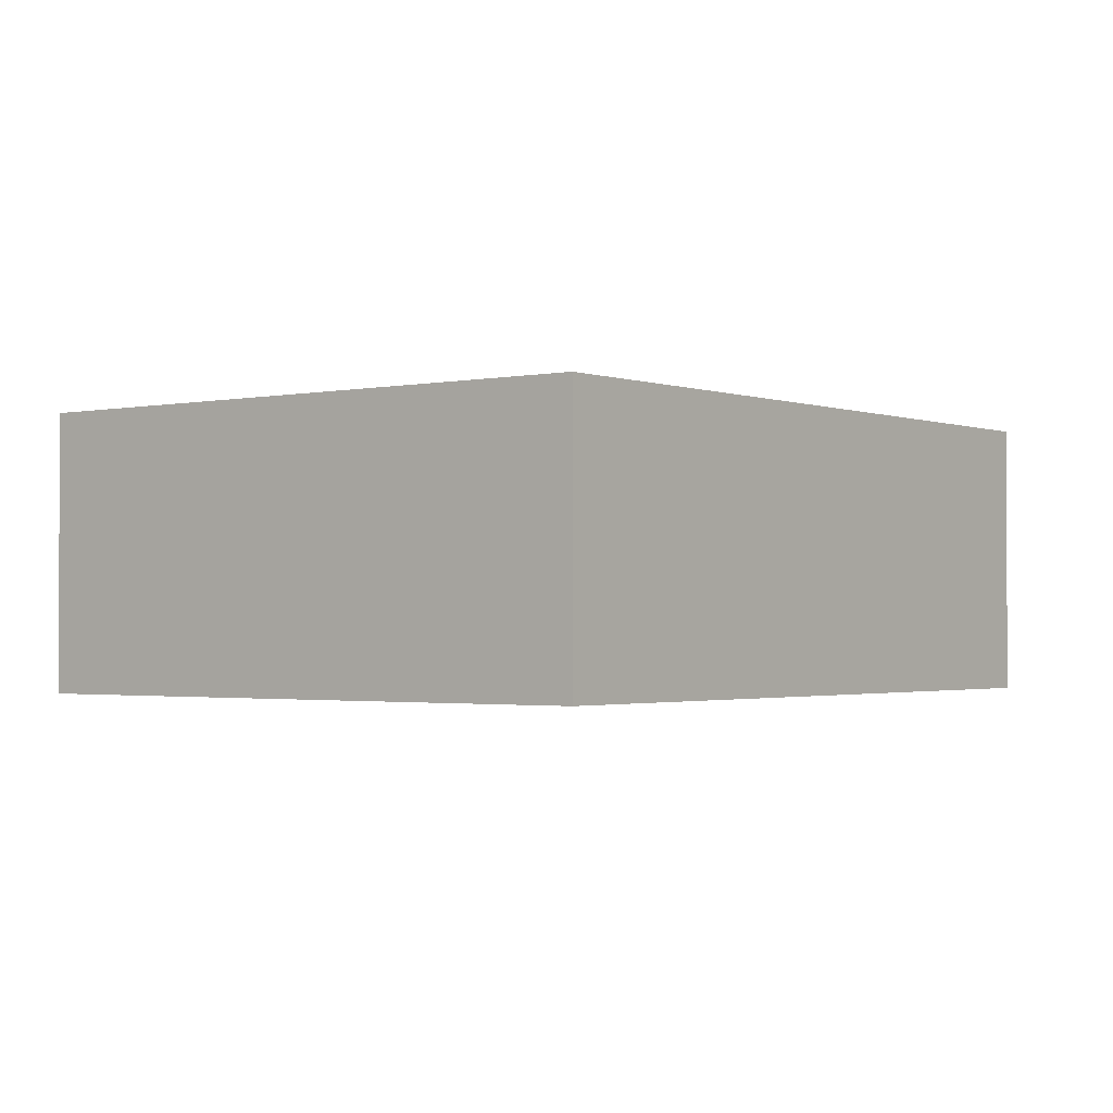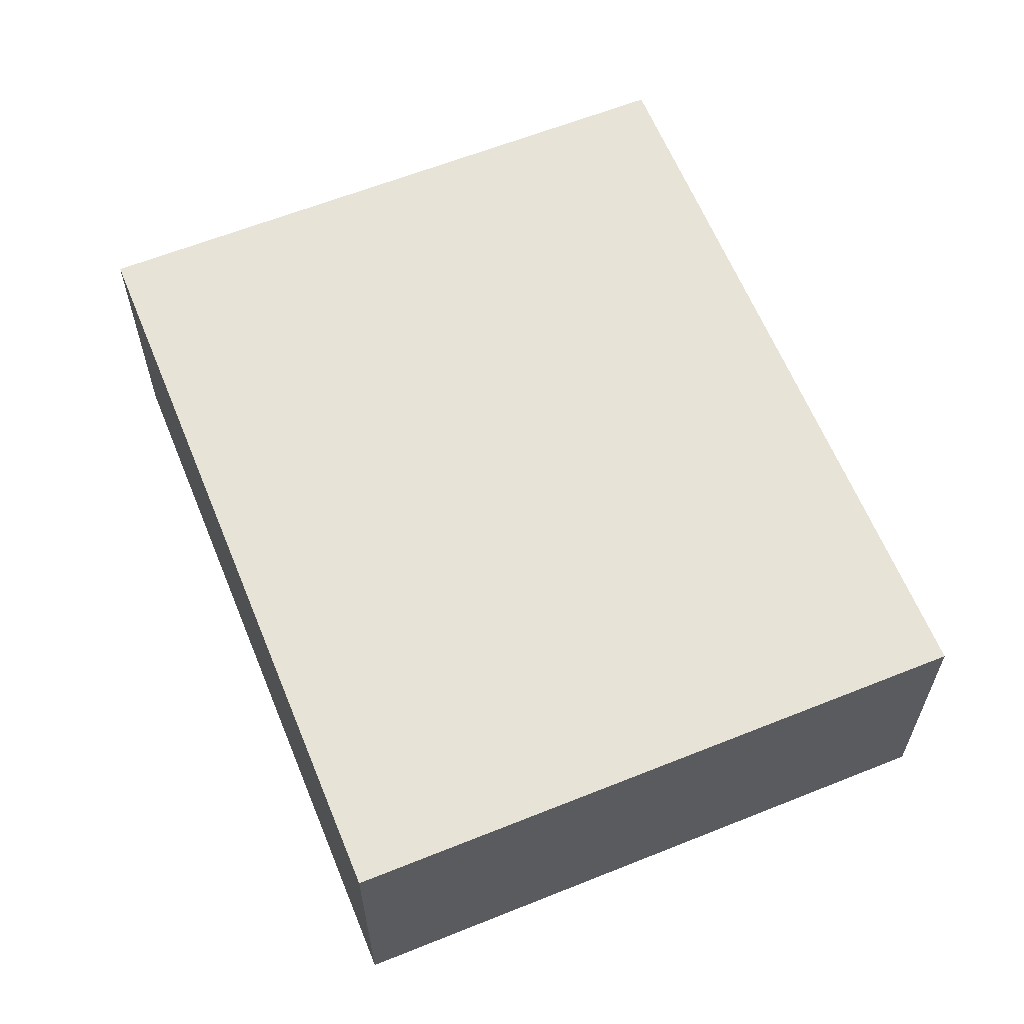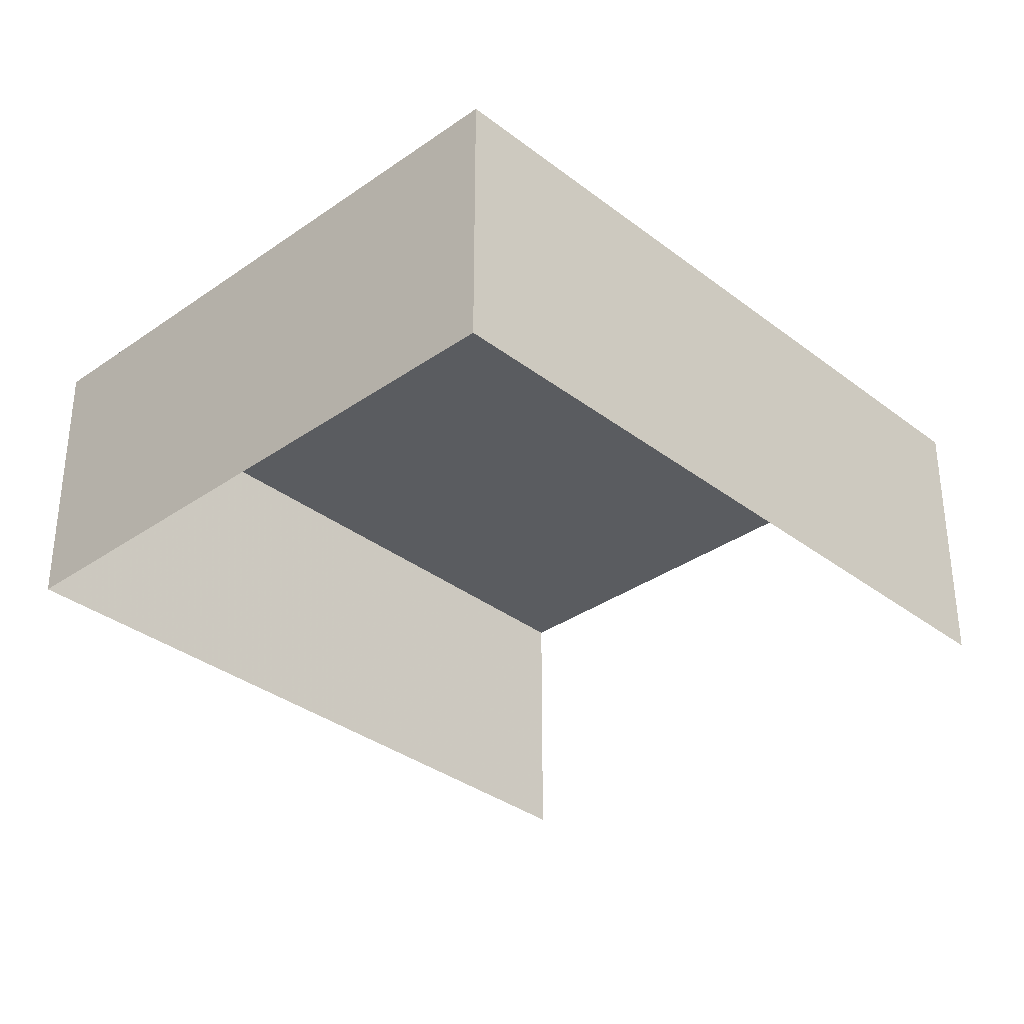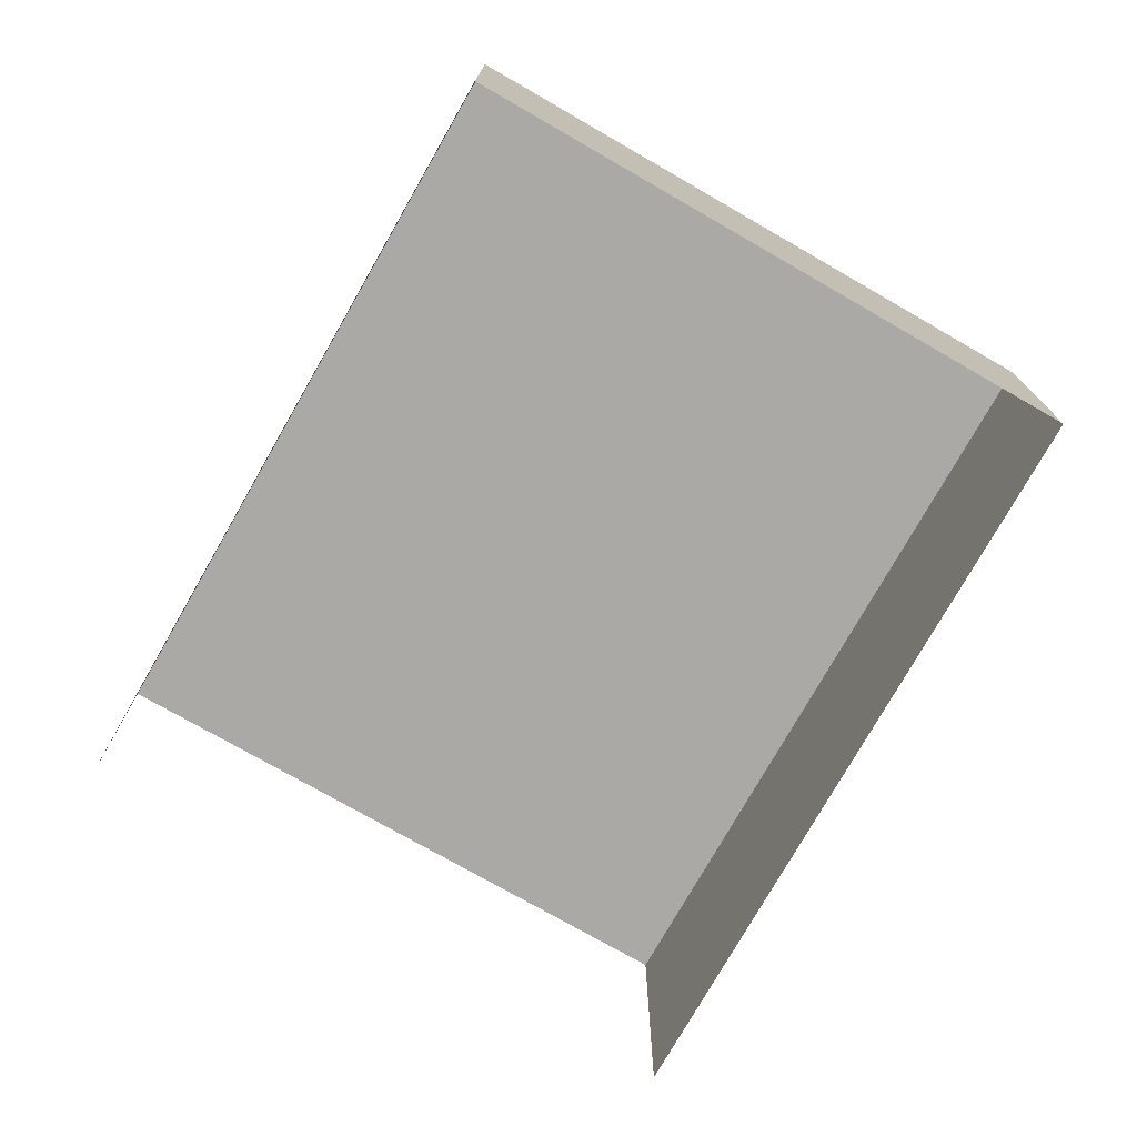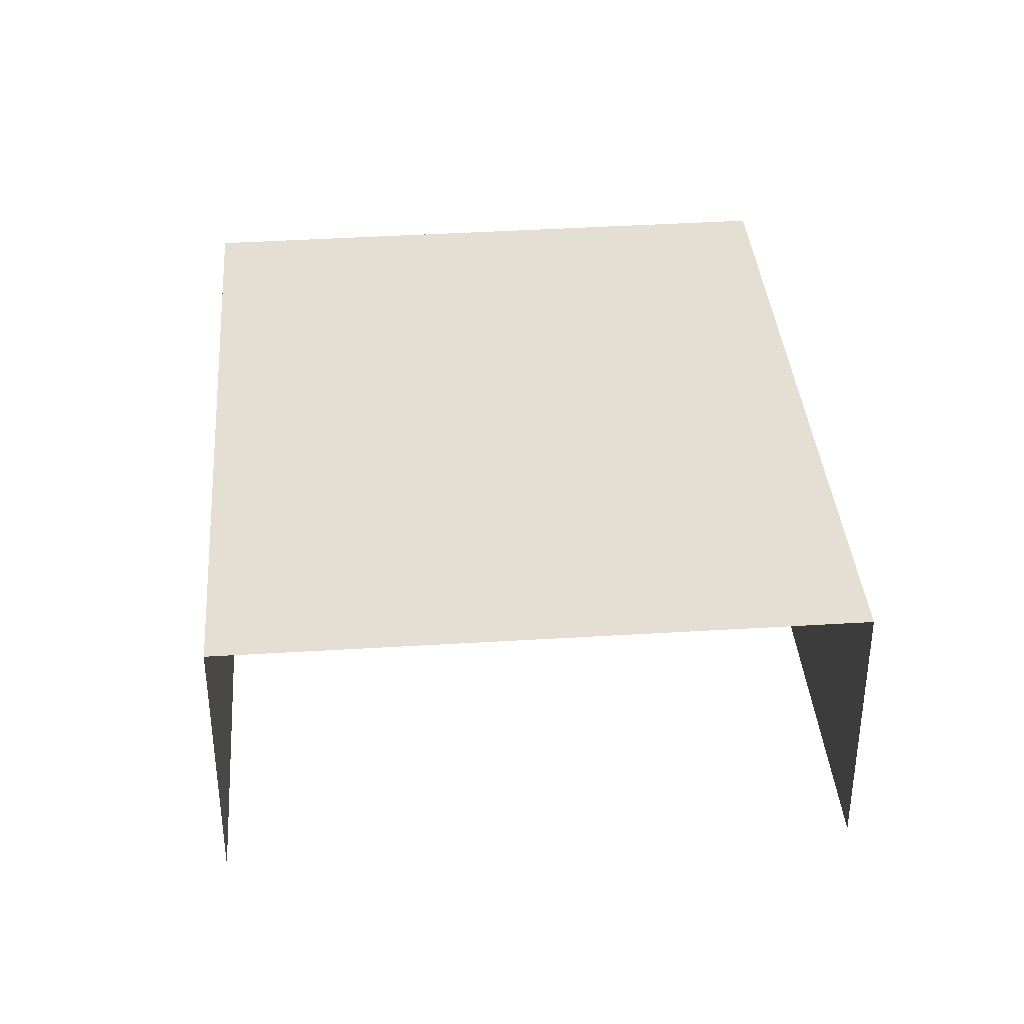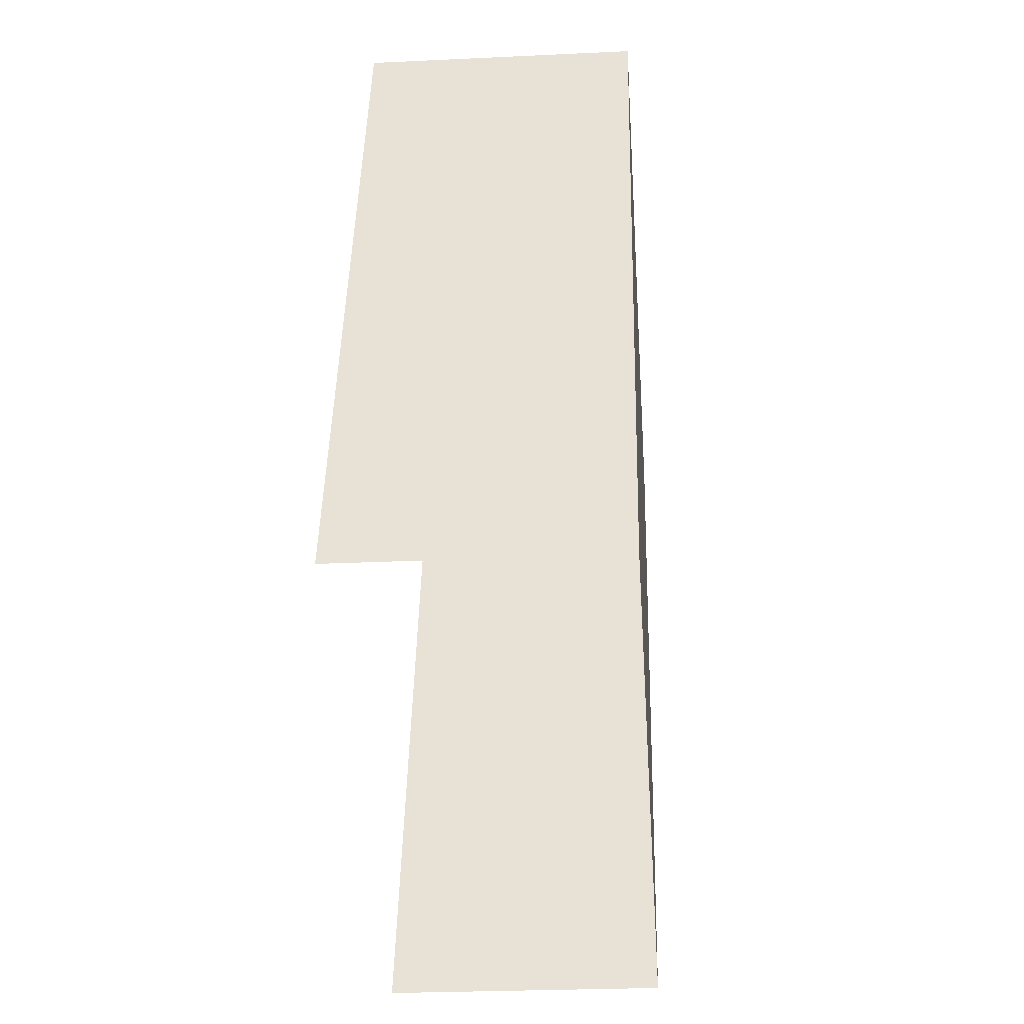
<metadata>
{"format":"obj","ext":"obj","renderer":"f3d","projection":"perspective","resolution":1024,"background":"white","views":[{"elev":-1.7,"azim":-161.0,"up":"+Z"},{"elev":62.1,"azim":139.4,"up":"+Z"},{"elev":-33.8,"azim":-154.7,"up":"+Z"},{"elev":-75.6,"azim":131.9,"up":"+Z"},{"elev":37.1,"azim":-23.0,"up":"+Z"},{"elev":-27.7,"azim":-85.9,"up":"+Y"}]}
</metadata>
<code>
v -2.243e+05 -1.283e+05 13.92
v -2.243e+05 -1.283e+05 13.92
v -2.243e+05 -1.283e+05 13.92
v -2.243e+05 -1.283e+05 13.92
v -2.243e+05 -1.283e+05 15.74
v -2.243e+05 -1.283e+05 15.74
v -2.243e+05 -1.283e+05 15.74
v -2.243e+05 -1.283e+05 15.74
f 1 2 3
f 4 1 3
f 7 4 3
f 7 6 4
f 5 6 7
f 8 5 7
f 7 3 2
f 8 7 2
f 5 1 4
f 6 5 4
f 5 2 1
f 5 8 2

</code>
